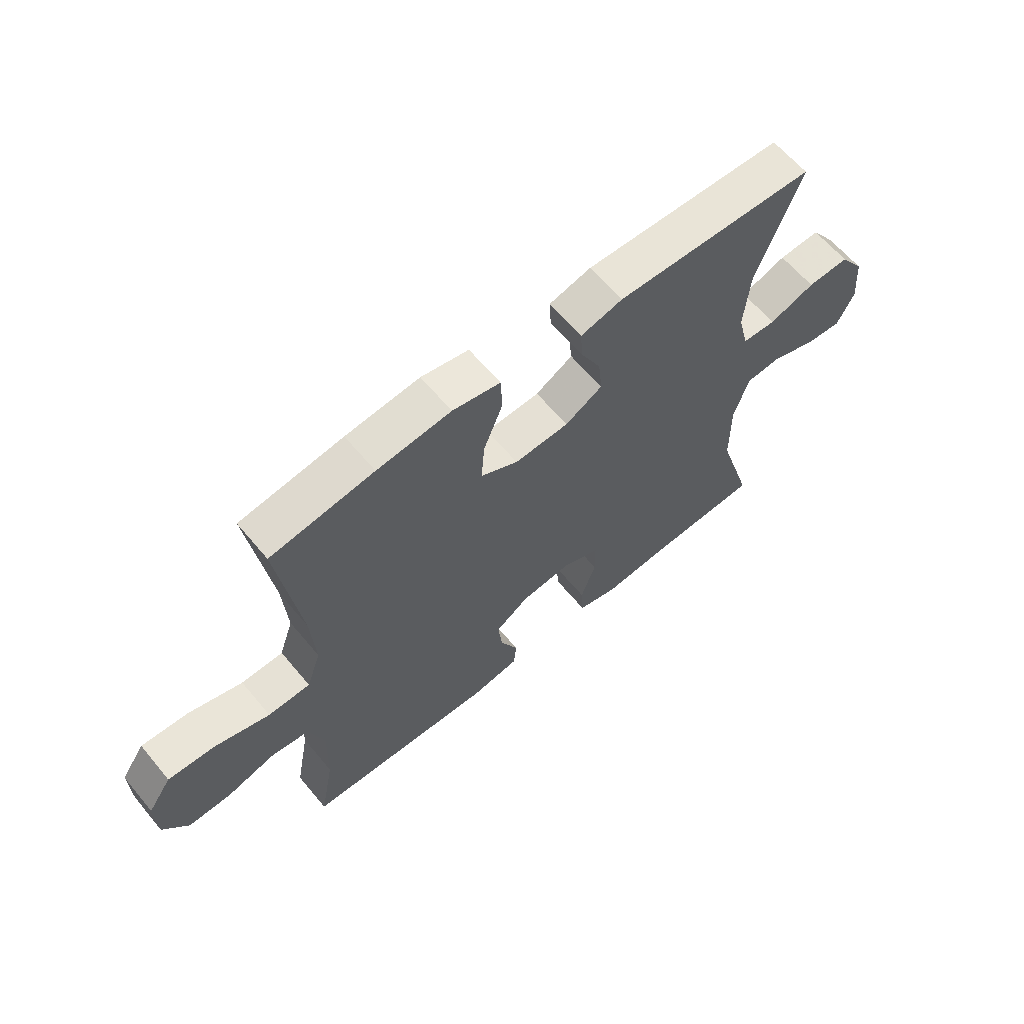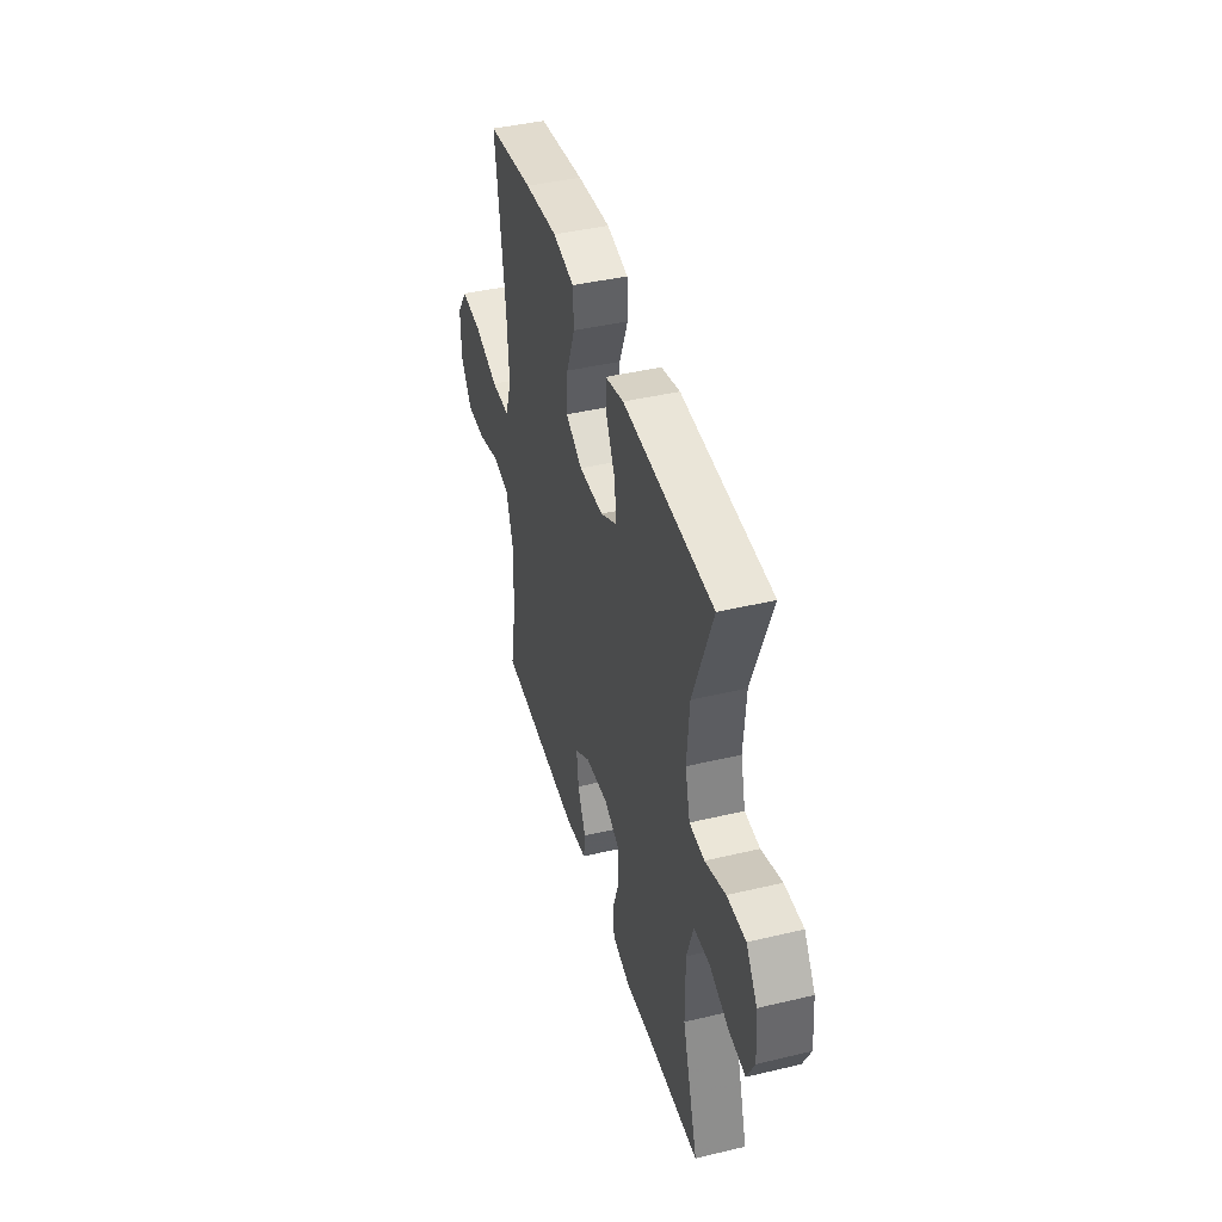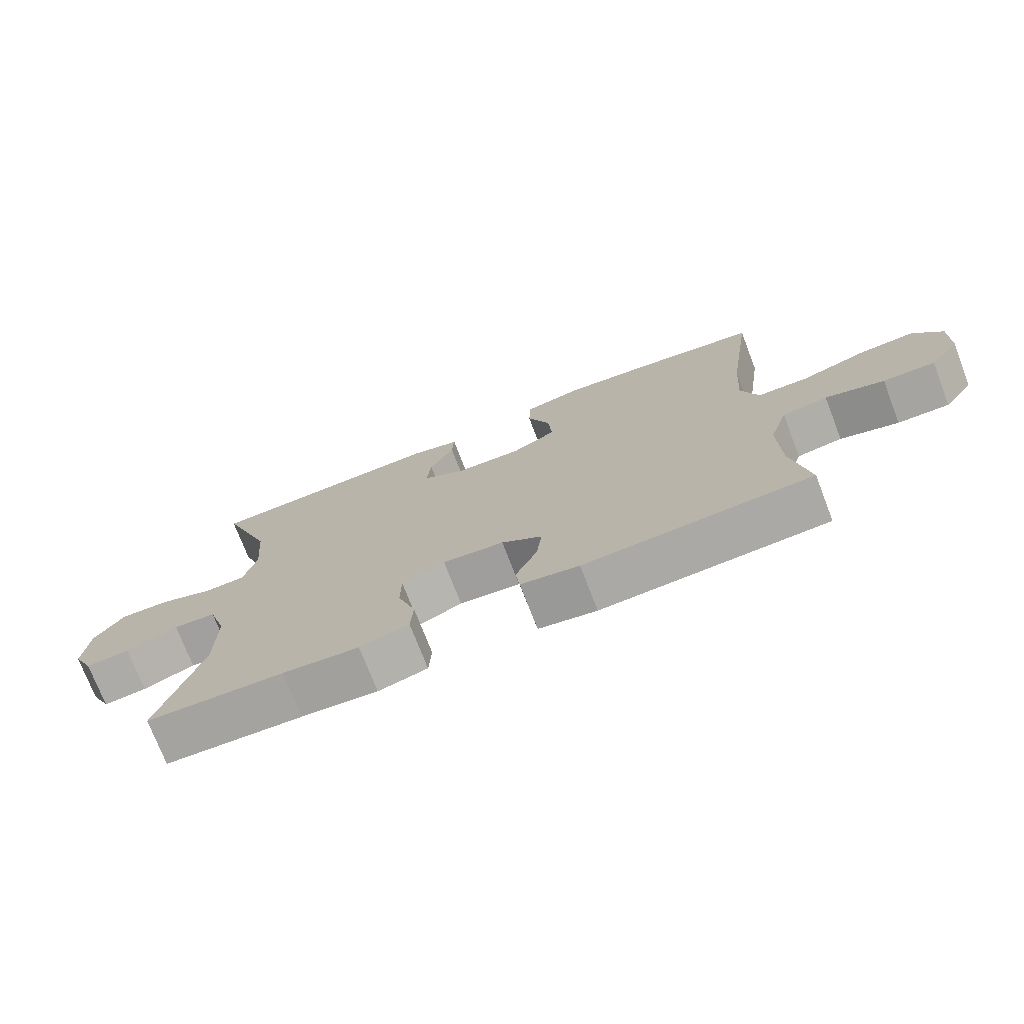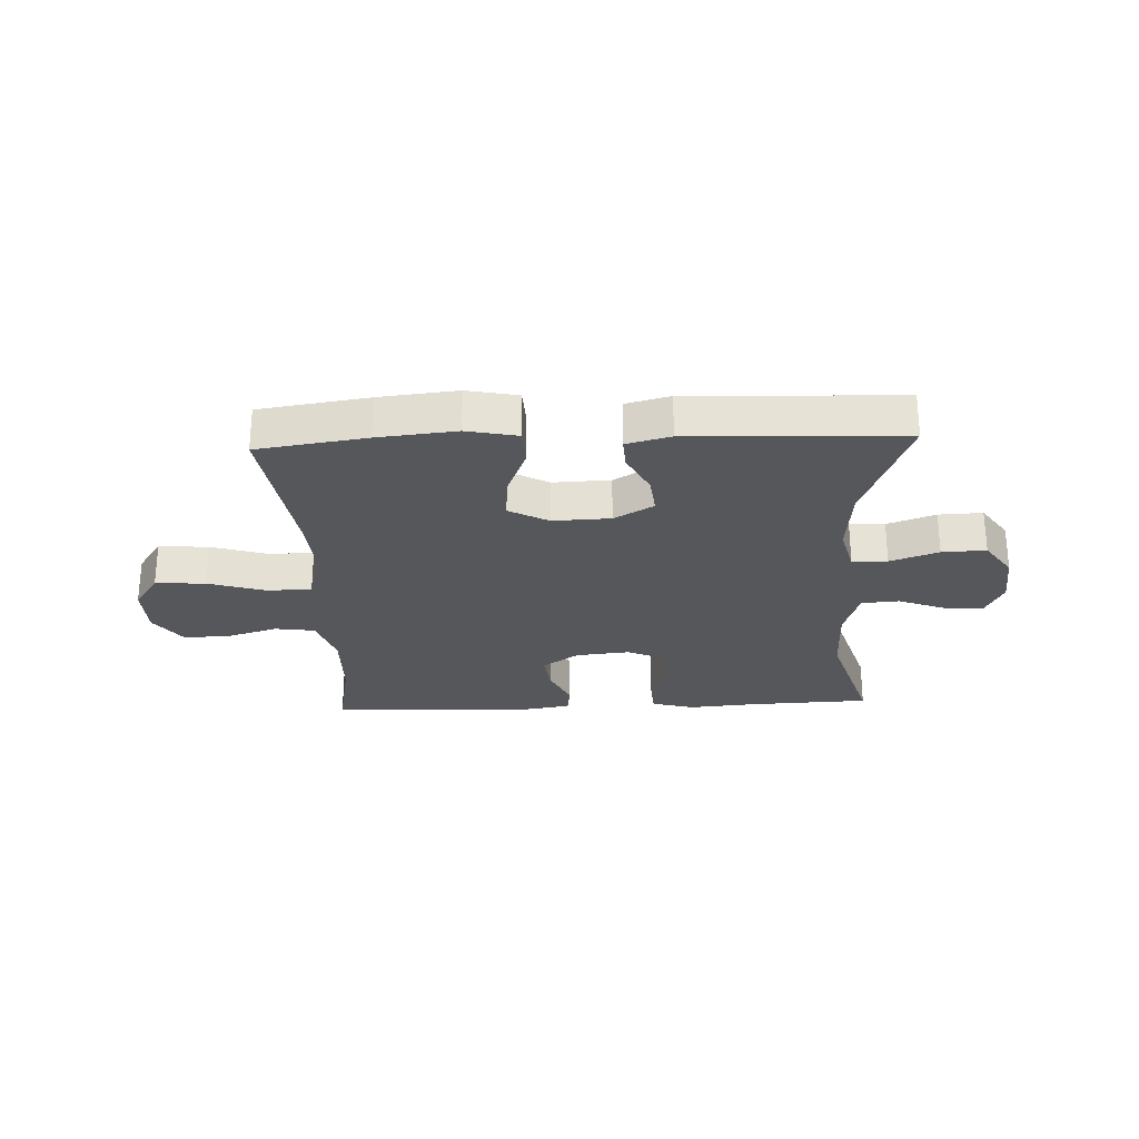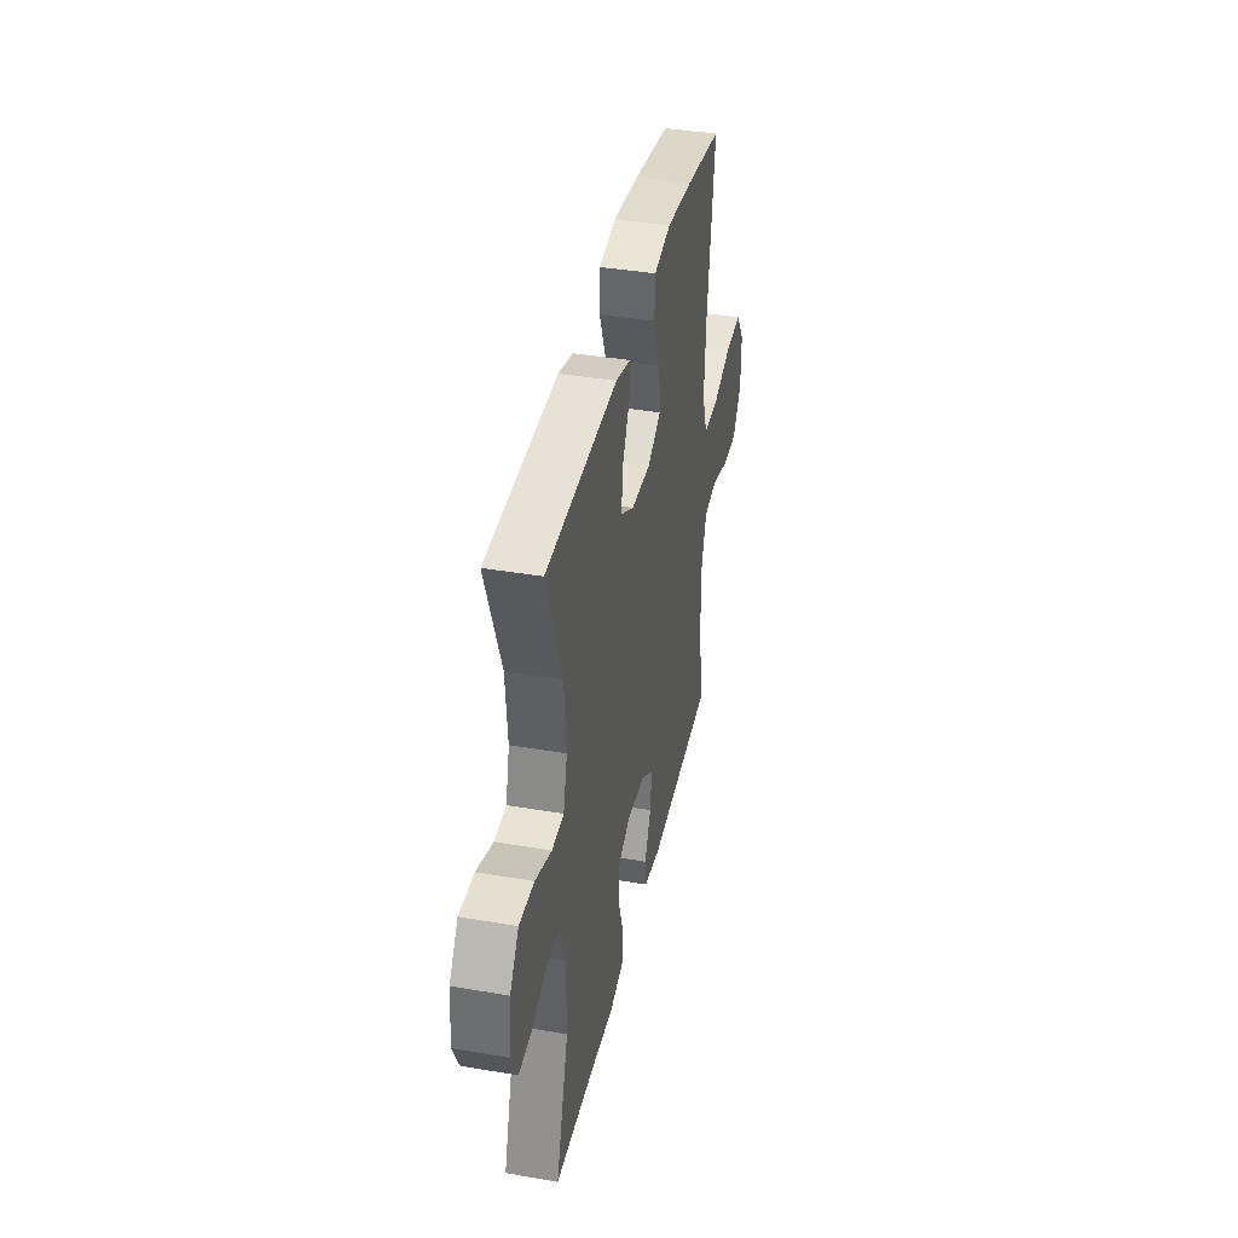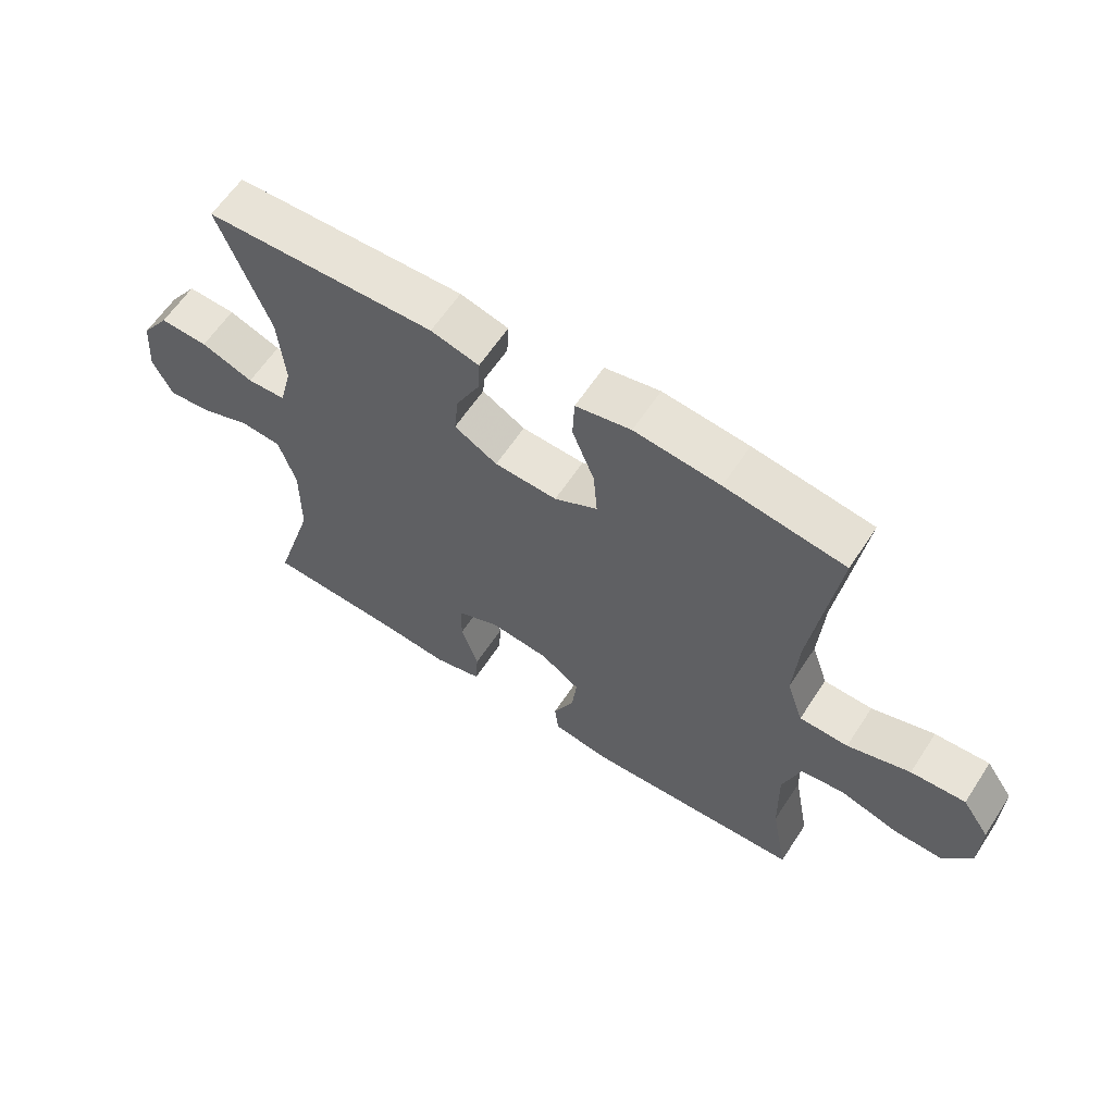
<metadata>
{"format":"obj","ext":"obj","renderer":"f3d","projection":"perspective","resolution":1024,"background":"white","views":[{"elev":62.9,"azim":-39.8,"up":"+Z"},{"elev":42.8,"azim":74.2,"up":"+Z"},{"elev":-74.1,"azim":-158.9,"up":"+Z"},{"elev":-26.7,"azim":2.4,"up":"+Y"},{"elev":38.8,"azim":102.2,"up":"+Z"},{"elev":61.5,"azim":-146.8,"up":"+Z"}]}
</metadata>
<code>
v 0.5 0.07 0.5
v 0.421 0.07 0.291
v 0.411 0.07 0.17
v 0.431 0.07 0.092
v 0.492 0.07 0.089
v 0.575 0.07 0.119
v 0.651 0.07 0.122
v 0.696 0.07 0.057
v 0.704 0.07 -0.037
v 0.673 0.07 -0.101
v 0.606 0.07 -0.095
v 0.526 0.07 -0.064
v 0.461 0.07 -0.069
v 0.434 0.07 -0.155
v 0.435 0.07 -0.287
v 0.5 0.07 -0.5
v 0.291 0.07 -0.509
v 0.175 0.07 -0.519
v 0.1 0.07 -0.499
v 0.096 0.07 -0.437
v 0.123 0.07 -0.356
v 0.122 0.07 -0.287
v 0.056 0.07 -0.257
v -0.038 0.07 -0.267
v -0.1 0.07 -0.31
v -0.092 0.07 -0.378
v -0.059 0.07 -0.45
v -0.065 0.07 -0.502
v -0.154 0.07 -0.517
v -0.5 0.07 -0.5
v -0.474 0.07 -0.359
v -0.471 0.07 -0.228
v -0.499 0.07 -0.141
v -0.568 0.07 -0.131
v -0.657 0.07 -0.158
v -0.736 0.07 -0.16
v -0.782 0.07 -0.096
v -0.784 0.07 -0.004
v -0.741 0.07 0.059
v -0.655 0.07 0.054
v -0.556 0.07 0.023
v -0.479 0.07 0.025
v -0.453 0.07 0.102
v -0.461 0.07 0.223
v -0.5 0.07 0.5
v -0.312 0.07 0.528
v -0.177 0.07 0.542
v -0.09 0.07 0.524
v -0.087 0.07 0.457
v -0.122 0.07 0.368
v -0.128 0.07 0.292
v -0.06 0.07 0.255
v 0.039 0.07 0.259
v 0.107 0.07 0.298
v 0.1 0.07 0.365
v 0.063 0.07 0.438
v 0.06 0.07 0.493
v 0.136 0.07 0.513
v 0.5 0 0.5
v 0.421 0 0.291
v 0.411 0 0.17
v 0.431 0 0.092
v 0.492 0 0.089
v 0.575 0 0.119
v 0.651 0 0.122
v 0.696 0 0.057
v 0.704 0 -0.037
v 0.673 0 -0.101
v 0.606 0 -0.095
v 0.526 0 -0.064
v 0.461 0 -0.069
v 0.434 0 -0.155
v 0.435 0 -0.287
v 0.5 0 -0.5
v 0.291 0 -0.509
v 0.175 0 -0.519
v 0.1 0 -0.499
v 0.096 0 -0.437
v 0.123 0 -0.356
v 0.122 0 -0.287
v 0.056 0 -0.257
v -0.038 0 -0.267
v -0.1 0 -0.31
v -0.092 0 -0.378
v -0.059 0 -0.45
v -0.065 0 -0.502
v -0.154 0 -0.517
v -0.5 0 -0.5
v -0.474 0 -0.359
v -0.471 0 -0.228
v -0.499 0 -0.141
v -0.568 0 -0.131
v -0.657 0 -0.158
v -0.736 0 -0.16
v -0.782 0 -0.096
v -0.784 0 -0.004
v -0.741 0 0.059
v -0.655 0 0.054
v -0.556 0 0.023
v -0.479 0 0.025
v -0.453 0 0.102
v -0.461 0 0.223
v -0.5 0 0.5
v -0.312 0 0.528
v -0.177 0 0.542
v -0.09 0 0.524
v -0.087 0 0.457
v -0.122 0 0.368
v -0.128 0 0.292
v -0.06 0 0.255
v 0.039 0 0.259
v 0.107 0 0.298
v 0.1 0 0.365
v 0.063 0 0.438
v 0.06 0 0.493
v 0.136 0 0.513
f 55 56 57 58
f 54 55 58 1
f 53 54 1 2
f 47 48 49 50
f 47 50 51
f 44 45 46 47
f 43 44 47 51
f 42 43 51 52
f 38 39 40 41
f 38 41 42
f 37 38 42
f 34 35 36 37
f 33 34 37 42
f 32 33 42 52
f 28 29 30 31
f 26 27 28 31
f 25 26 31 32
f 24 25 32 52
f 18 19 20 21
f 17 18 21 22
f 15 16 17 22
f 14 15 22 23
f 9 10 11 12
f 9 12 13
f 8 9 13
f 5 6 7 8
f 4 5 8 13
f 3 4 13 14
f 53 2 3
f 23 24 52 53
f 3 14 23 53
f 116 115 114 113
f 59 116 113 112
f 60 59 112 111
f 108 107 106 105
f 109 108 105
f 105 104 103 102
f 109 105 102 101
f 110 109 101 100
f 99 98 97 96
f 100 99 96
f 100 96 95
f 95 94 93 92
f 100 95 92 91
f 110 100 91 90
f 89 88 87 86
f 89 86 85 84
f 90 89 84 83
f 110 90 83 82
f 79 78 77 76
f 80 79 76 75
f 80 75 74 73
f 81 80 73 72
f 70 69 68 67
f 71 70 67
f 71 67 66
f 66 65 64 63
f 71 66 63 62
f 72 71 62 61
f 61 60 111
f 111 110 82 81
f 111 81 72 61
f 1 59 60 2
f 2 60 61 3
f 3 61 62 4
f 4 62 63 5
f 5 63 64 6
f 6 64 65 7
f 7 65 66 8
f 8 66 67 9
f 9 67 68 10
f 10 68 69 11
f 11 69 70 12
f 12 70 71 13
f 13 71 72 14
f 14 72 73 15
f 15 73 74 16
f 16 74 75 17
f 17 75 76 18
f 18 76 77 19
f 19 77 78 20
f 20 78 79 21
f 21 79 80 22
f 22 80 81 23
f 23 81 82 24
f 24 82 83 25
f 25 83 84 26
f 26 84 85 27
f 27 85 86 28
f 28 86 87 29
f 29 87 88 30
f 30 88 89 31
f 31 89 90 32
f 32 90 91 33
f 33 91 92 34
f 34 92 93 35
f 35 93 94 36
f 36 94 95 37
f 37 95 96 38
f 38 96 97 39
f 39 97 98 40
f 40 98 99 41
f 41 99 100 42
f 42 100 101 43
f 43 101 102 44
f 44 102 103 45
f 45 103 104 46
f 46 104 105 47
f 47 105 106 48
f 48 106 107 49
f 49 107 108 50
f 50 108 109 51
f 51 109 110 52
f 52 110 111 53
f 53 111 112 54
f 54 112 113 55
f 55 113 114 56
f 56 114 115 57
f 57 115 116 58
f 58 116 59 1

</code>
